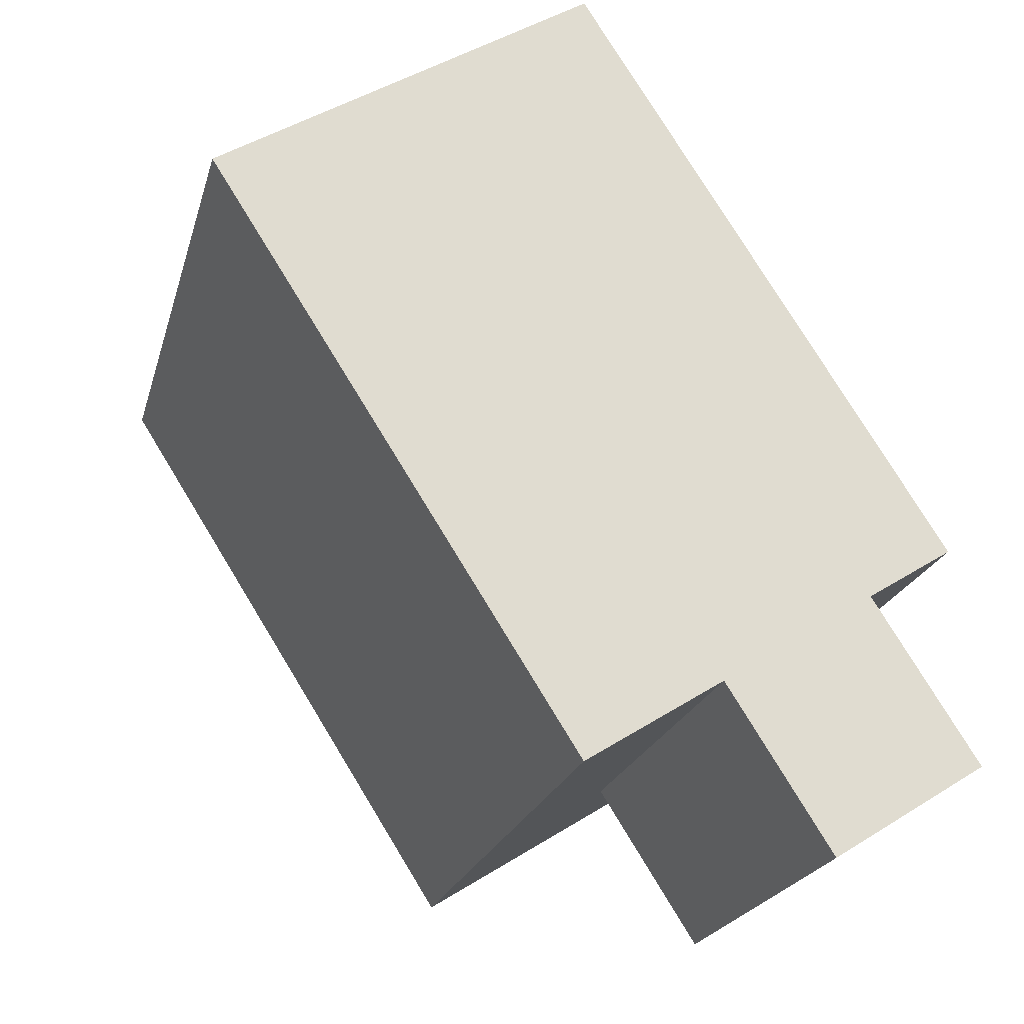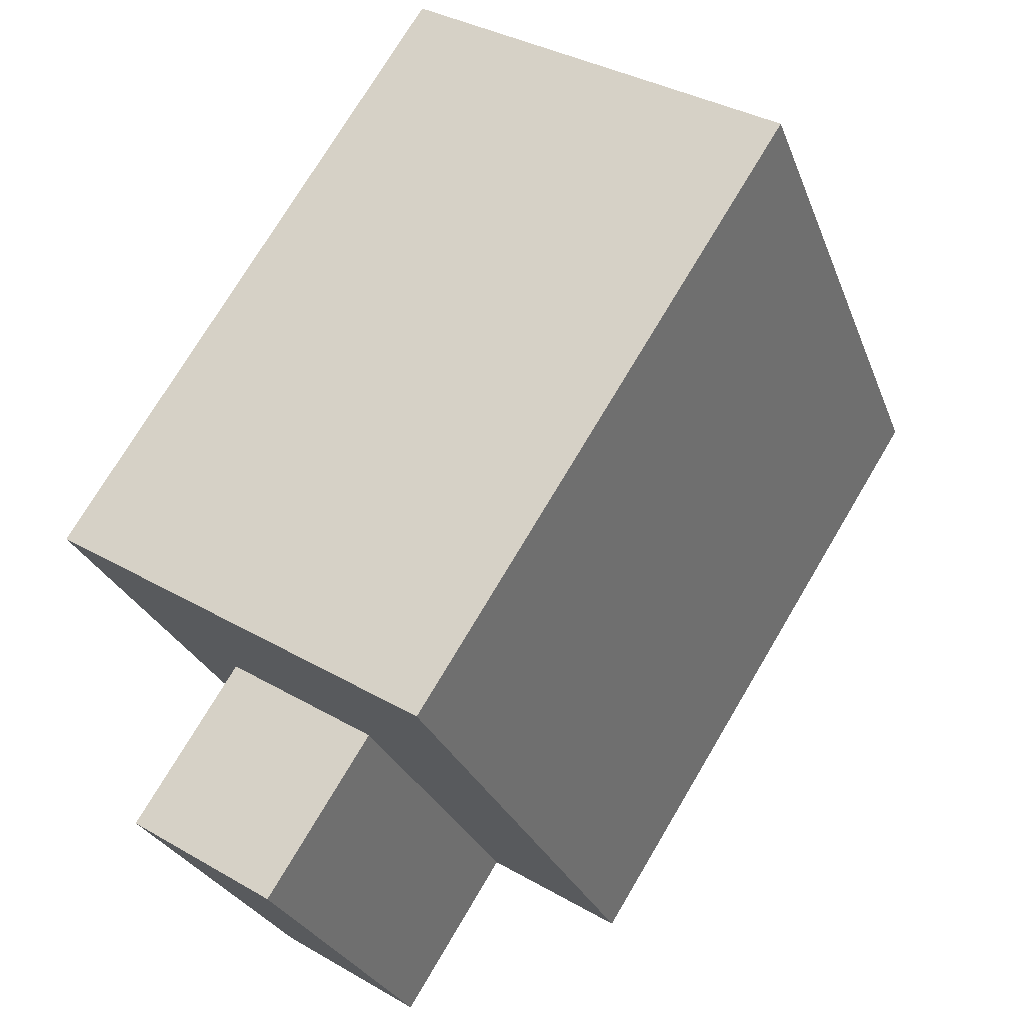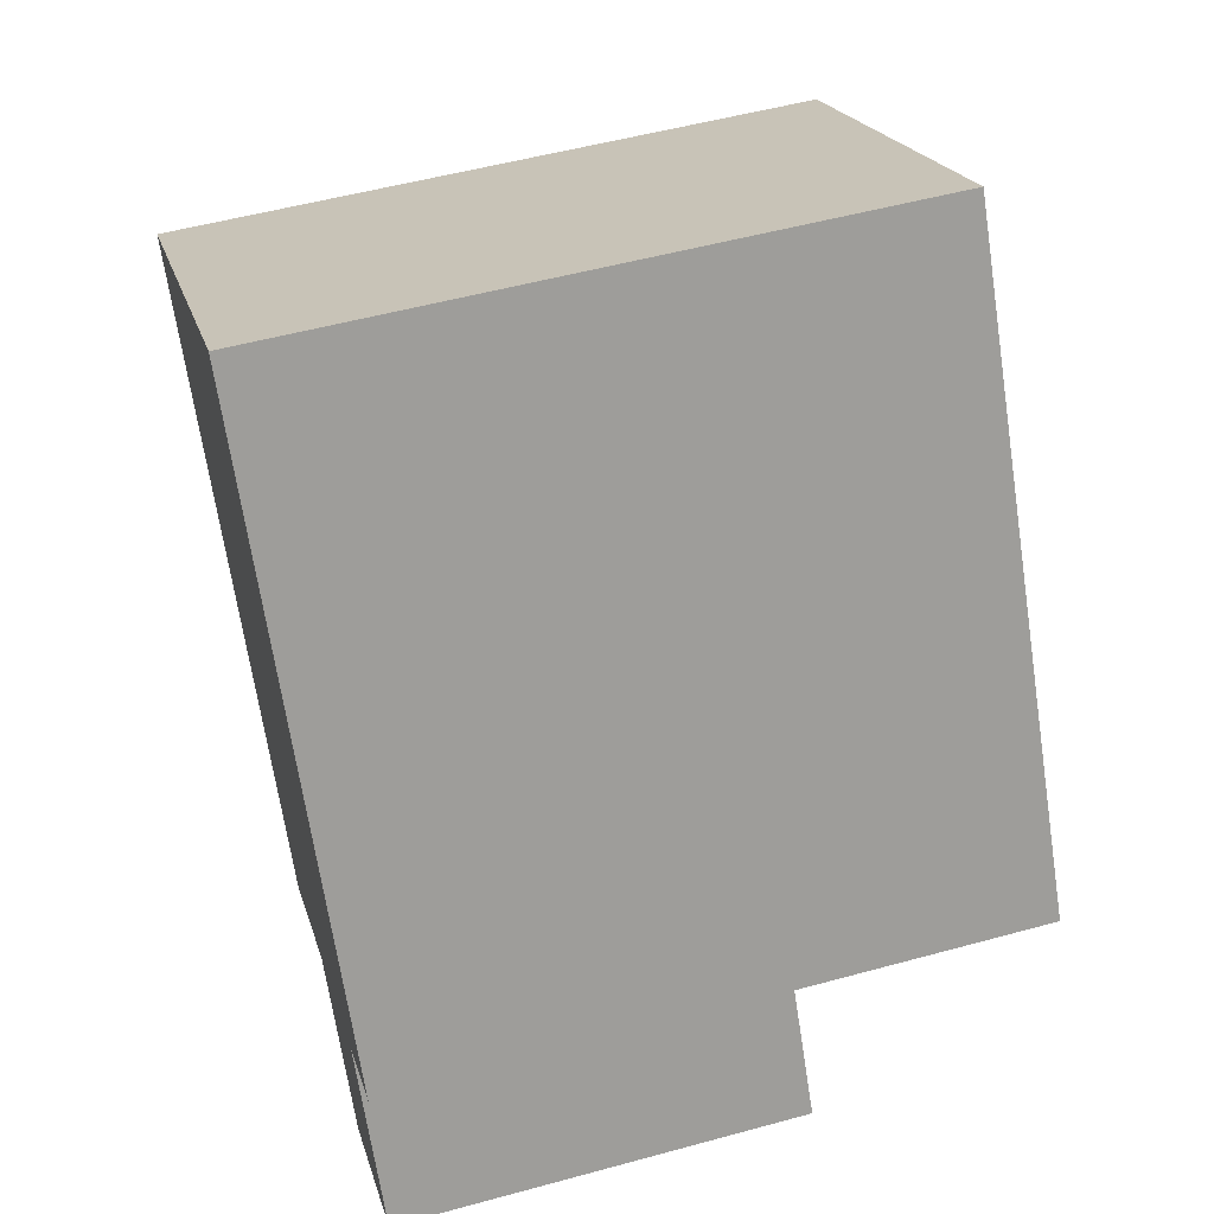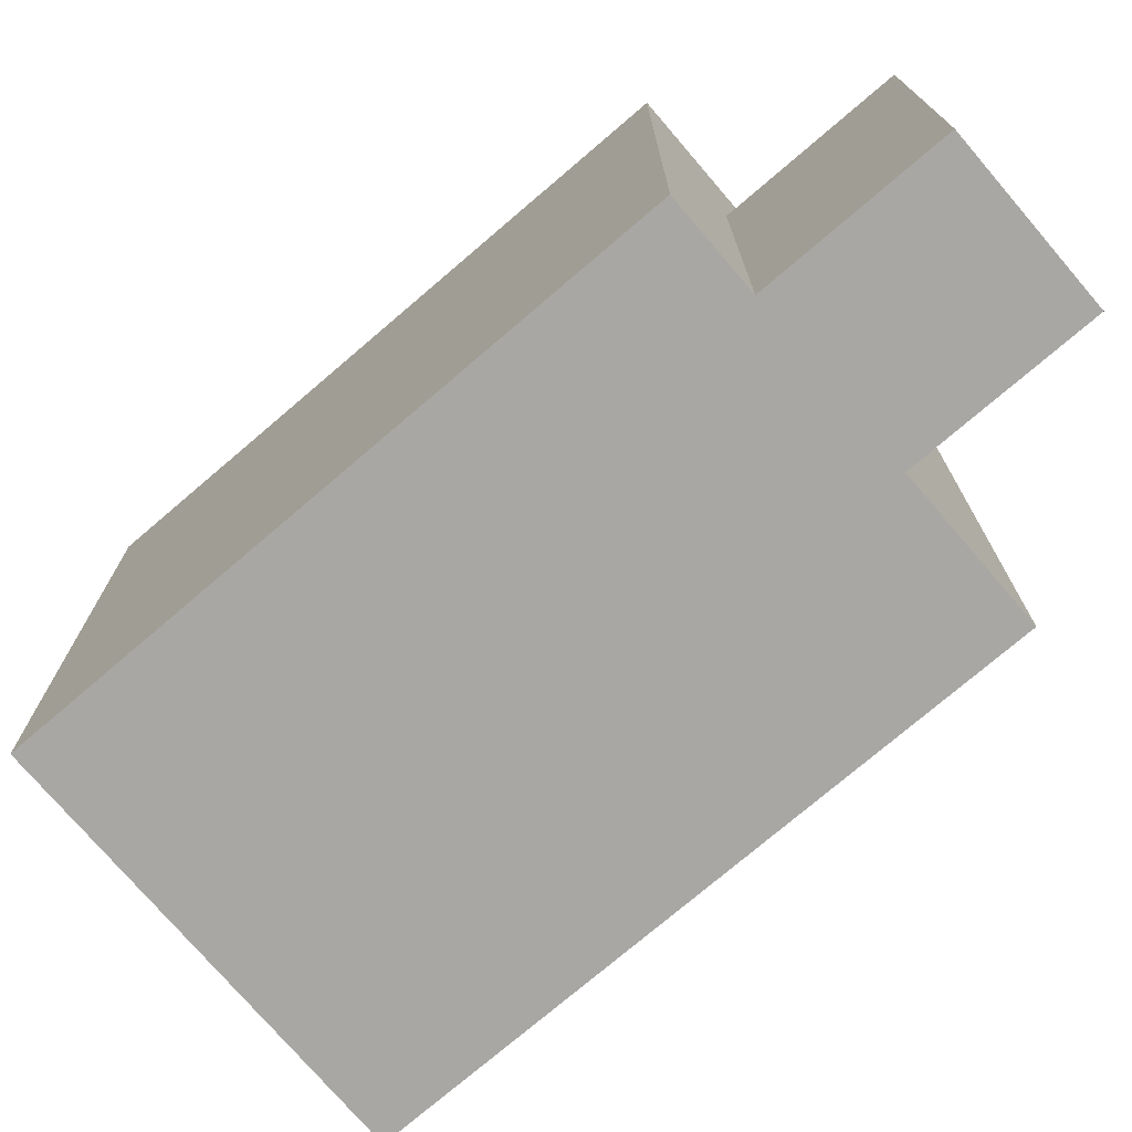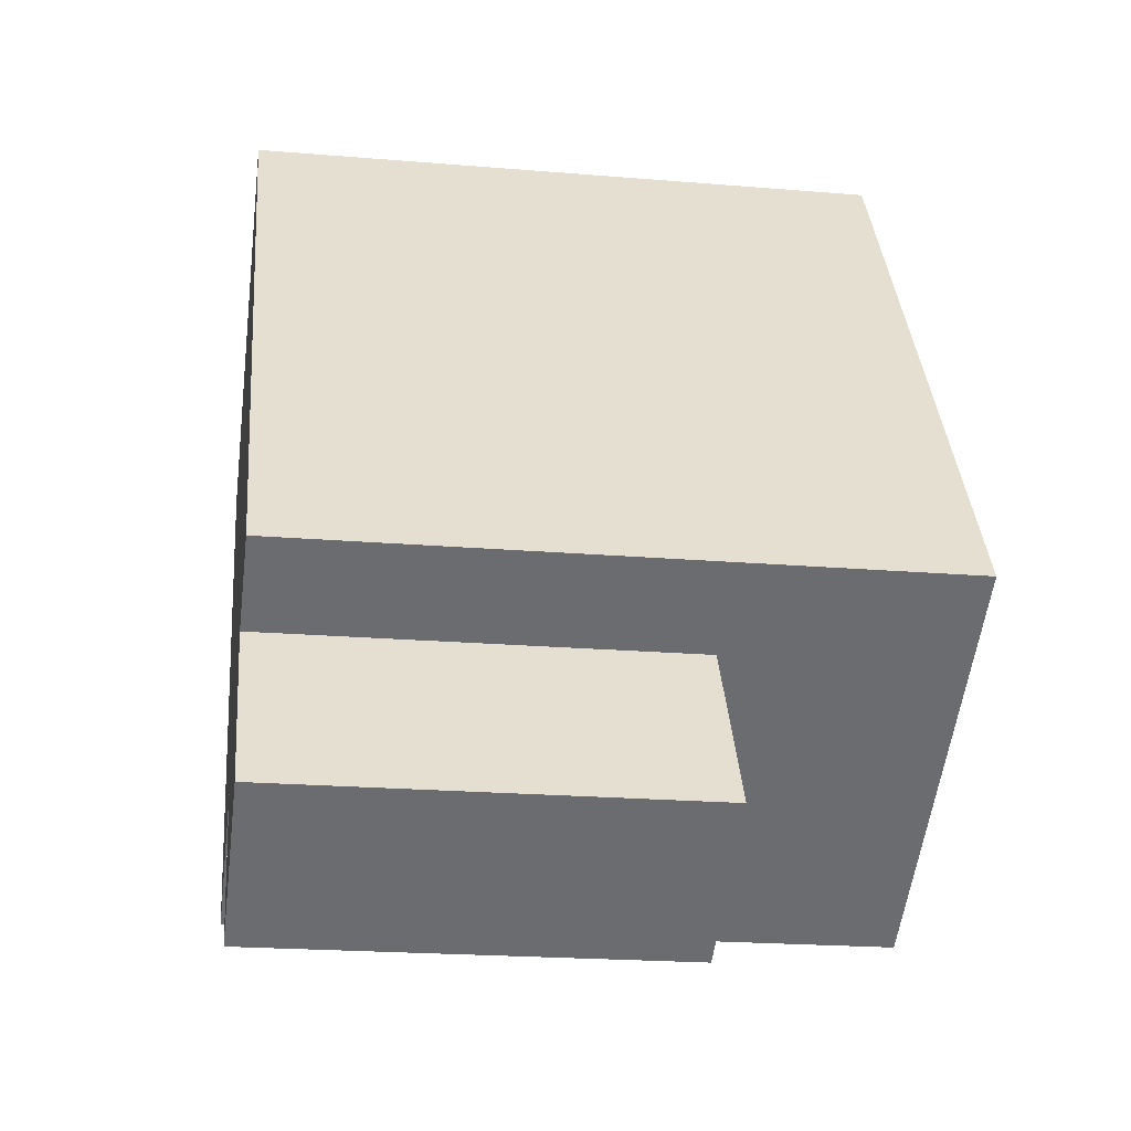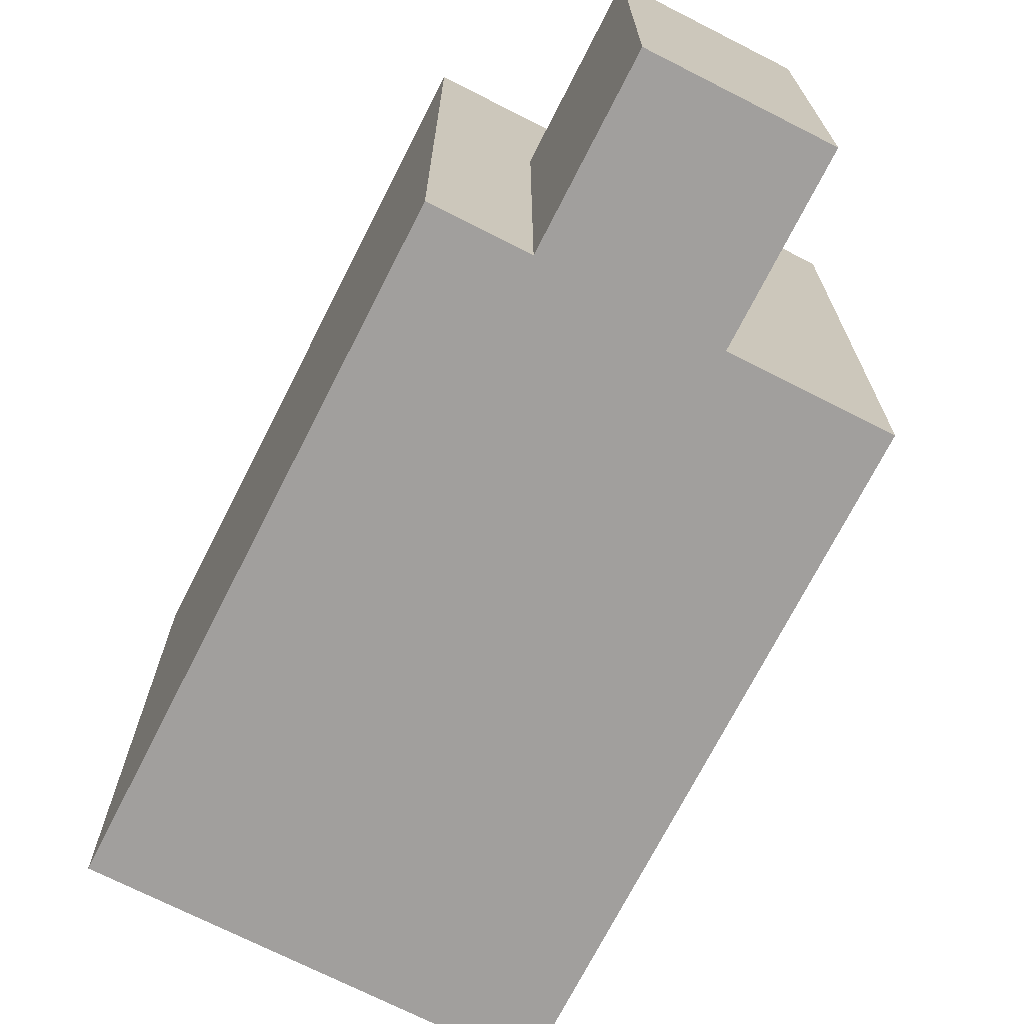
<metadata>
{"format":"obj","ext":"obj","renderer":"f3d","projection":"perspective","resolution":1024,"background":"white","views":[{"elev":-21.7,"azim":-14.3,"up":"+Z"},{"elev":-27.5,"azim":-161.9,"up":"+Z"},{"elev":53.1,"azim":73.7,"up":"+Z"},{"elev":-74.8,"azim":98.1,"up":"+Y"},{"elev":-21.2,"azim":81.5,"up":"+Z"},{"elev":-71.5,"azim":120.6,"up":"+Y"}]}
</metadata>
<code>
v -6.821 5.764 3.377
v -0.2291 5.764 7.565
v -1.88 5.764 -4.39
v -1.88 5.764 -4.39
v 2.013 5.764 -5.177
v -0.4021 5.764 -6.714
v -1.88 5.764 -4.39
v 4.698 5.764 -3.469
v 2.013 5.764 -5.177
v -0.2291 5.764 7.565
v 6.188 5.764 -2.522
v 4.698 5.764 -3.469
v -1.88 5.764 -4.39
v -0.2291 5.764 7.565
v 4.698 5.764 -3.469
v 2.013 1.746 -5.177
v 6.516 1.744 -6.327
v 3.831 1.745 -8.035
v 2.013 1.746 -5.177
v 4.698 1.745 -3.469
v 6.516 1.744 -6.327
v -6.821 5.764 3.377
v -4.351 -5.487 -0.5063
v -6.821 -5.487 3.377
v -4.351 -5.487 -0.5063
v -1.88 5.764 -4.39
v -1.88 -5.487 -4.39
v -6.821 5.764 3.377
v -1.88 5.764 -4.39
v -4.351 -5.487 -0.5063
v -1.88 5.764 -4.39
v -0.4021 5.764 -6.714
v -0.4021 -5.487 -6.714
v -1.88 -5.487 -4.39
v -6.821 -5.487 3.377
v -0.2291 -5.487 7.565
v -0.2291 5.764 7.565
v -6.821 5.764 3.377
v -0.2291 -5.487 7.565
v 6.188 -5.487 -2.522
v 6.188 5.764 -2.522
v -0.2291 5.764 7.565
v 4.698 5.764 -3.469
v 6.188 5.764 -2.522
v 4.698 1.745 -3.469
v 4.698 1.745 -3.469
v 6.188 -5.487 -2.522
v 4.698 -5.487 -3.469
v 4.698 1.745 -3.469
v 6.188 5.764 -2.522
v 6.188 -5.487 -2.522
v 2.013 5.764 -5.177
v 4.698 5.764 -3.469
v 4.698 1.745 -3.469
v 2.013 1.746 -5.177
v -0.4021 5.764 -6.714
v 0.8054 -5.487 -5.945
v -0.4021 -5.487 -6.714
v -0.4021 5.764 -6.714
v 2.013 5.764 -5.177
v 0.8054 -5.487 -5.945
v 0.8054 -5.487 -5.945
v 2.013 5.764 -5.177
v 2.013 1.746 -5.177
v 0.8054 -5.487 -5.945
v 2.013 1.746 -5.177
v 2.013 -5.487 -5.177
v 5.607 -5.487 -4.898
v 6.516 -5.487 -6.327
v 6.516 1.744 -6.327
v 4.698 1.745 -3.469
v 4.698 -5.487 -3.469
v 5.607 -5.487 -4.898
v 4.698 1.745 -3.469
v 5.607 -5.487 -4.898
v 6.516 1.744 -6.327
v 3.831 1.745 -8.035
v 6.516 1.744 -6.327
v 6.516 -5.487 -6.327
v 3.831 -5.487 -8.035
v 2.013 1.746 -5.177
v 2.922 -5.487 -6.606
v 2.013 -5.487 -5.177
v 2.922 -5.487 -6.606
v 3.831 1.745 -8.035
v 3.831 -5.487 -8.035
v 2.013 1.746 -5.177
v 3.831 1.745 -8.035
v 2.922 -5.487 -6.606
v -1.88 -5.487 -4.39
v -0.4021 -5.487 -6.714
v 0.8054 -5.487 -5.945
v 2.013 -5.487 -5.177
v 2.922 -5.487 -6.606
v 3.831 -5.487 -8.035
v 6.516 -5.487 -6.327
v 5.607 -5.487 -4.898
v 4.698 -5.487 -3.469
v 6.188 -5.487 -2.522
v -0.2291 -5.487 7.565
v -6.821 -5.487 3.377
v -4.351 -5.487 -0.5063
g CDNNDG02_0002510
f 1 2 3
f 4 5 6
f 7 8 9
f 10 11 12
f 13 14 15
f 16 17 18
f 19 20 21
f 22 23 24
f 25 26 27
f 28 29 30
f 31 32 33
f 34 31 33
f 35 37 38
f 37 35 36
f 42 39 41
f 40 41 39
f 43 44 45
f 46 47 48
f 49 50 51
f 55 52 53
f 53 54 55
f 56 57 58
f 59 60 61
f 62 63 64
f 65 66 67
f 68 69 70
f 71 72 73
f 74 75 76
f 79 80 78
f 77 78 80
f 81 82 83
f 84 85 86
f 87 88 89
f 102 100 101
f 90 91 92
f 97 94 96
f 102 90 98
f 92 93 90
f 93 97 98
f 94 95 96
f 100 102 98
f 98 99 100
f 98 90 93
f 97 93 94

</code>
